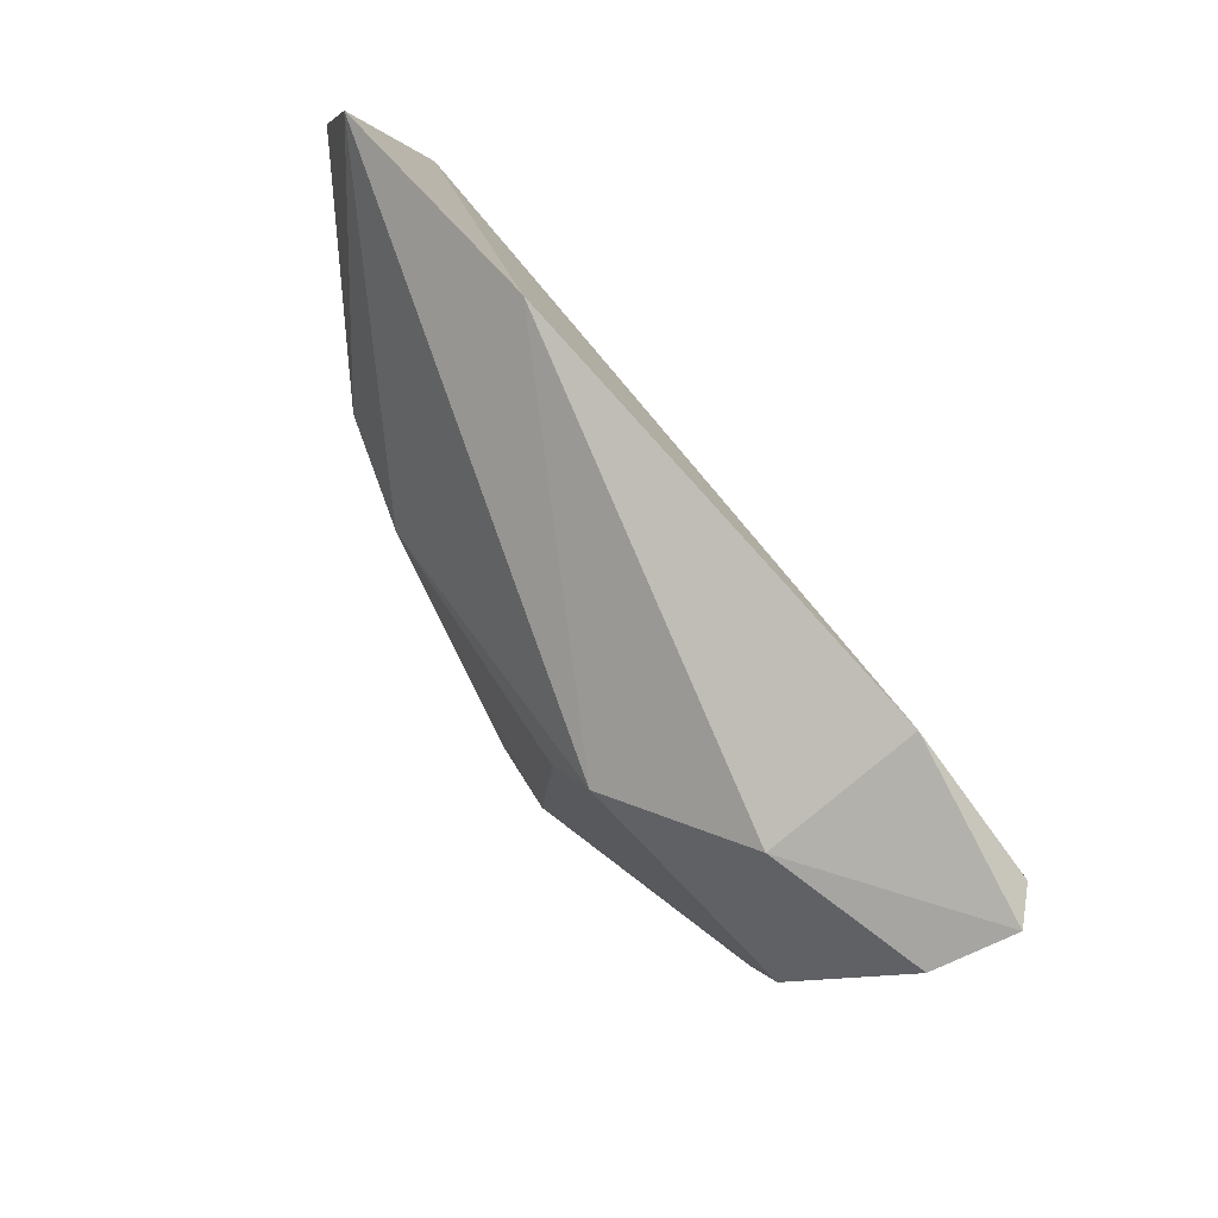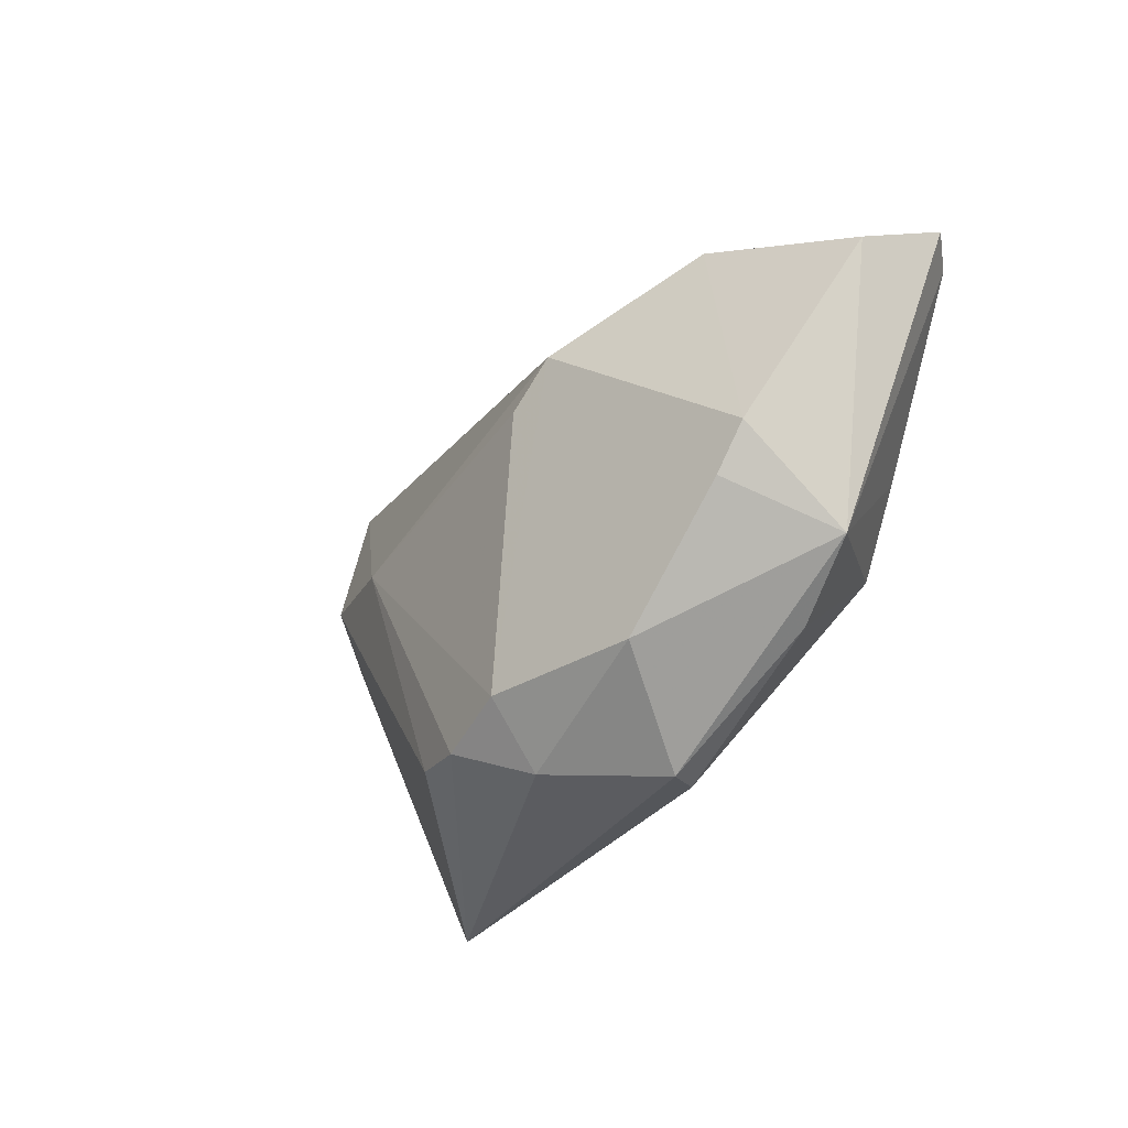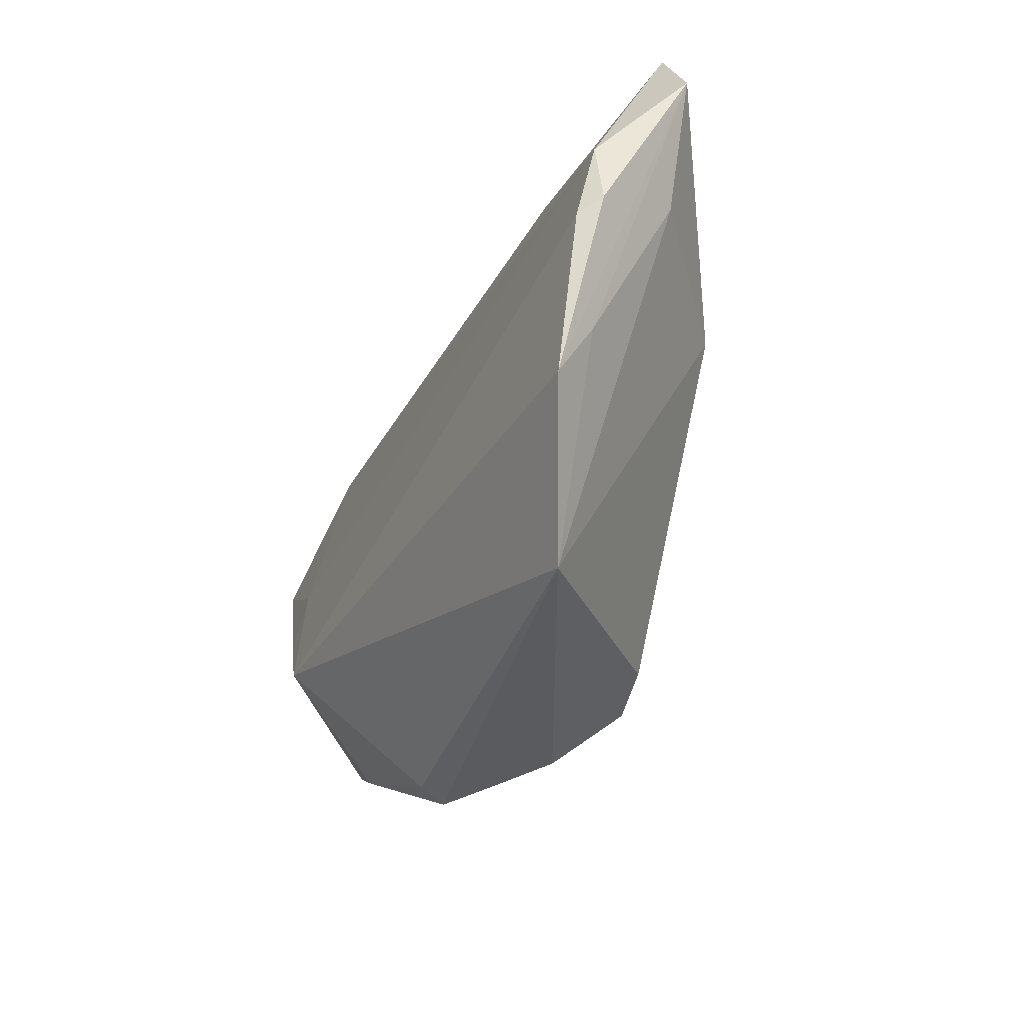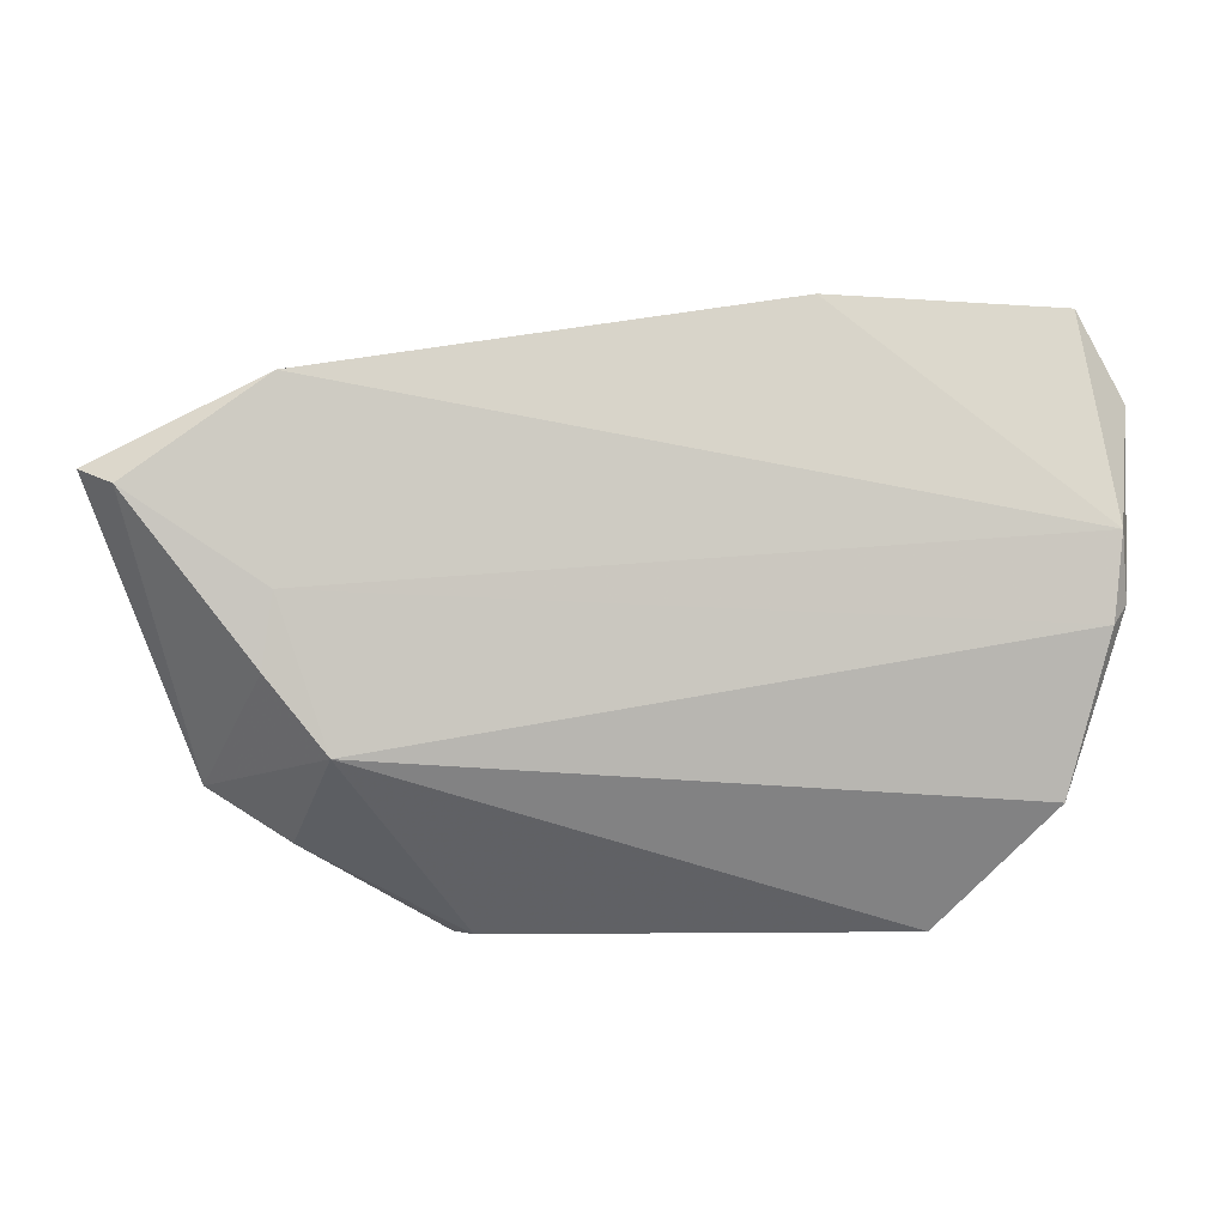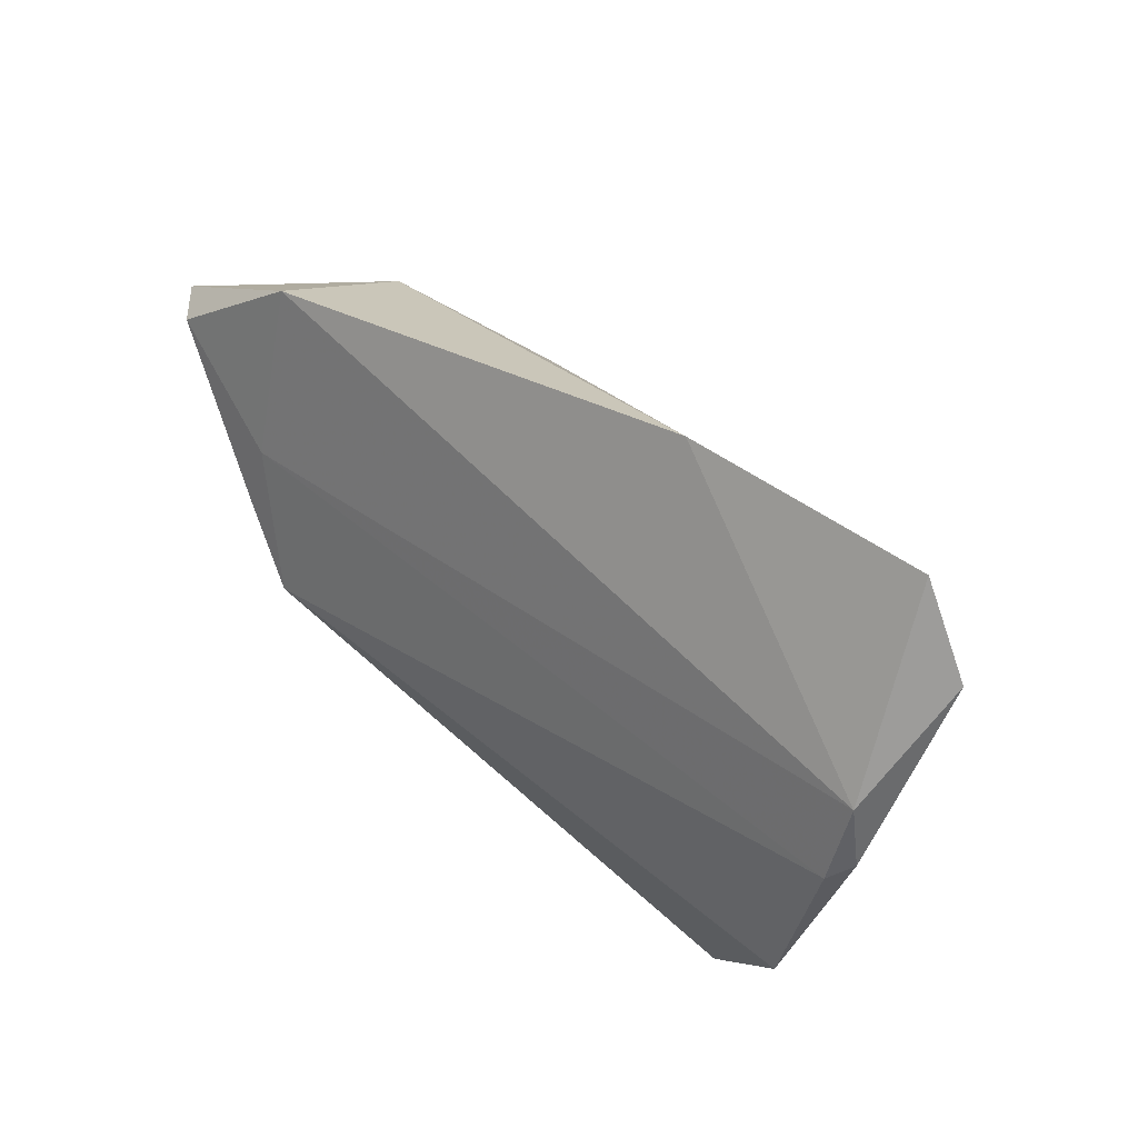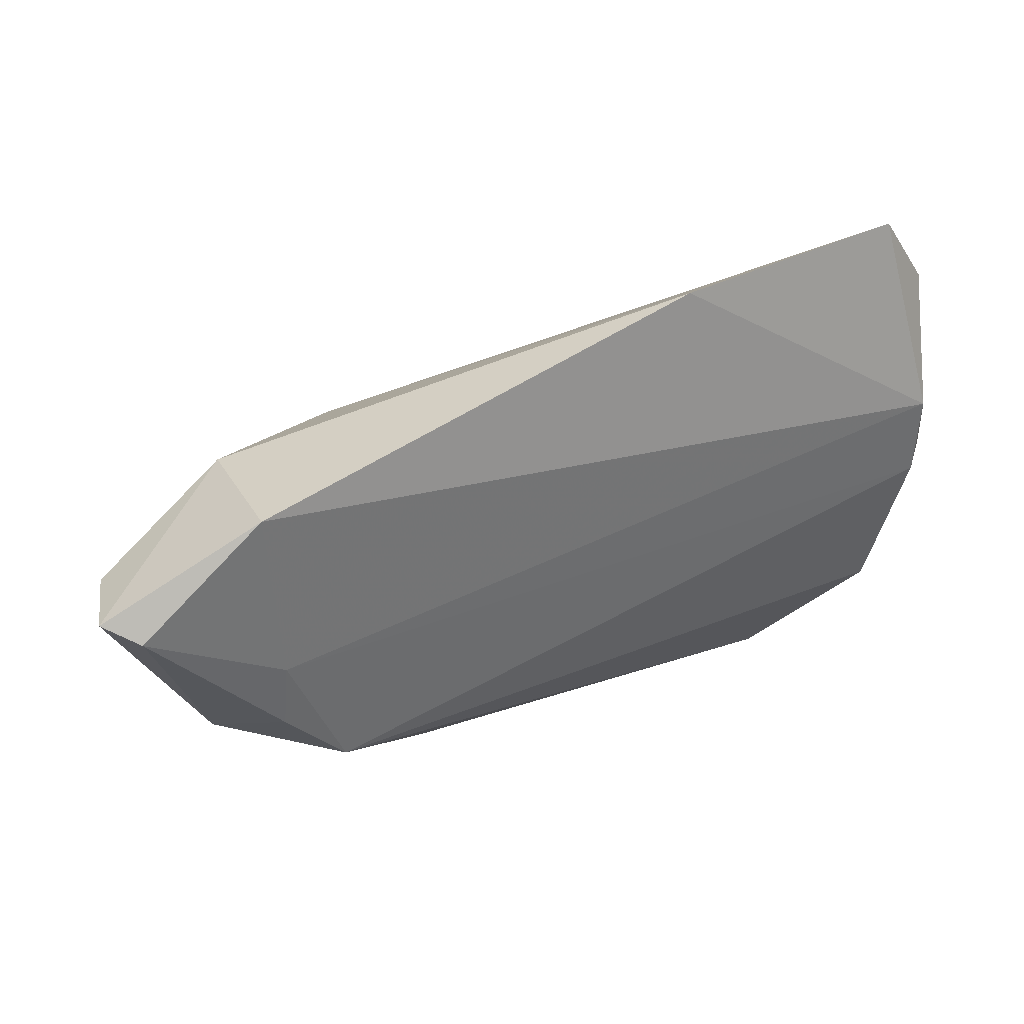
<metadata>
{"format":"obj","ext":"obj","renderer":"f3d","projection":"perspective","resolution":1024,"background":"white","views":[{"elev":68.7,"azim":52.3,"up":"+Y"},{"elev":-31.4,"azim":51.9,"up":"+Y"},{"elev":-38.1,"azim":-116.2,"up":"+Y"},{"elev":8.5,"azim":169.3,"up":"+Y"},{"elev":42.1,"azim":-137.6,"up":"+Y"},{"elev":49.3,"azim":152.9,"up":"+Y"}]}
</metadata>
<code>
v 0.04609 -0.006256 0.01333
v 0.04821 -0.01731 0.0004155
v 0.03934 0.031 -0.008018
v -0.01072 -0.02859 0.01563
v 0.03844 0.02307 0.01118
v -0.05537 0.03714 -0.002589
v -0.05586 0.001145 -0.01653
v 0.006188 -0.03418 0.01146
v -0.0583 0.003082 -0.01406
v 0.05725 0.01896 -0.01003
v 0.04196 -0.001679 -0.01456
v -0.06188 0.02562 -0.003257
v 0.0173 -0.03574 -0.002941
v -0.0547 0.009499 -0.00249
v 0.02641 -0.02579 0.01392
v 0.03814 -0.02396 -0.002209
v -0.02296 0.004467 0.01698
v 0.04176 -0.01164 0.01365
v -0.05044 -0.01971 -0.01653
v 0.03469 -0.01117 -0.01653
v -0.0513 -0.01208 -0.01229
v -0.0376 0.006919 0.01249
v 0.007354 -0.02676 0.01896
v -0.02327 0.039 -0.003839
v 0.06119 0.02019 -0.005597
v 0.01944 0.01462 0.02016
v -0.05738 0.01203 -0.01462
v 0.05802 0.01642 0.004447
v 0.04041 0.007372 -0.01323
v -0.03637 -0.03639 -0.009616
v 0.01927 -0.03639 0.0013
v 0.01345 0.009377 0.02084
v -0.002624 -0.02989 0.01751
f 30 31 8
f 30 20 13
f 13 31 30
f 13 20 16
f 16 31 13
f 5 24 26
f 28 25 5
f 26 17 32
f 12 14 22
f 4 17 22
f 22 30 4
f 22 14 30
f 19 20 30
f 19 7 20
f 26 24 6
f 6 17 26
f 12 22 6
f 6 22 17
f 24 5 3
f 3 5 25
f 30 14 21
f 21 19 30
f 21 14 12
f 12 19 21
f 9 19 12
f 7 19 9
f 27 6 24
f 24 3 27
f 12 6 27
f 27 9 12
f 7 9 27
f 10 3 25
f 28 5 1
f 1 5 26
f 4 30 33
f 30 8 33
f 33 17 4
f 28 1 2
f 2 25 28
f 2 10 25
f 16 20 2
f 2 1 18
f 2 11 10
f 20 11 2
f 2 31 16
f 18 1 23
f 26 32 23
f 23 1 26
f 23 32 17
f 17 33 23
f 23 33 8
f 10 11 29
f 29 27 3
f 3 10 29
f 29 11 20
f 20 7 29
f 7 27 29
f 15 23 8
f 15 8 31
f 18 23 15
f 31 2 15
f 15 2 18

</code>
